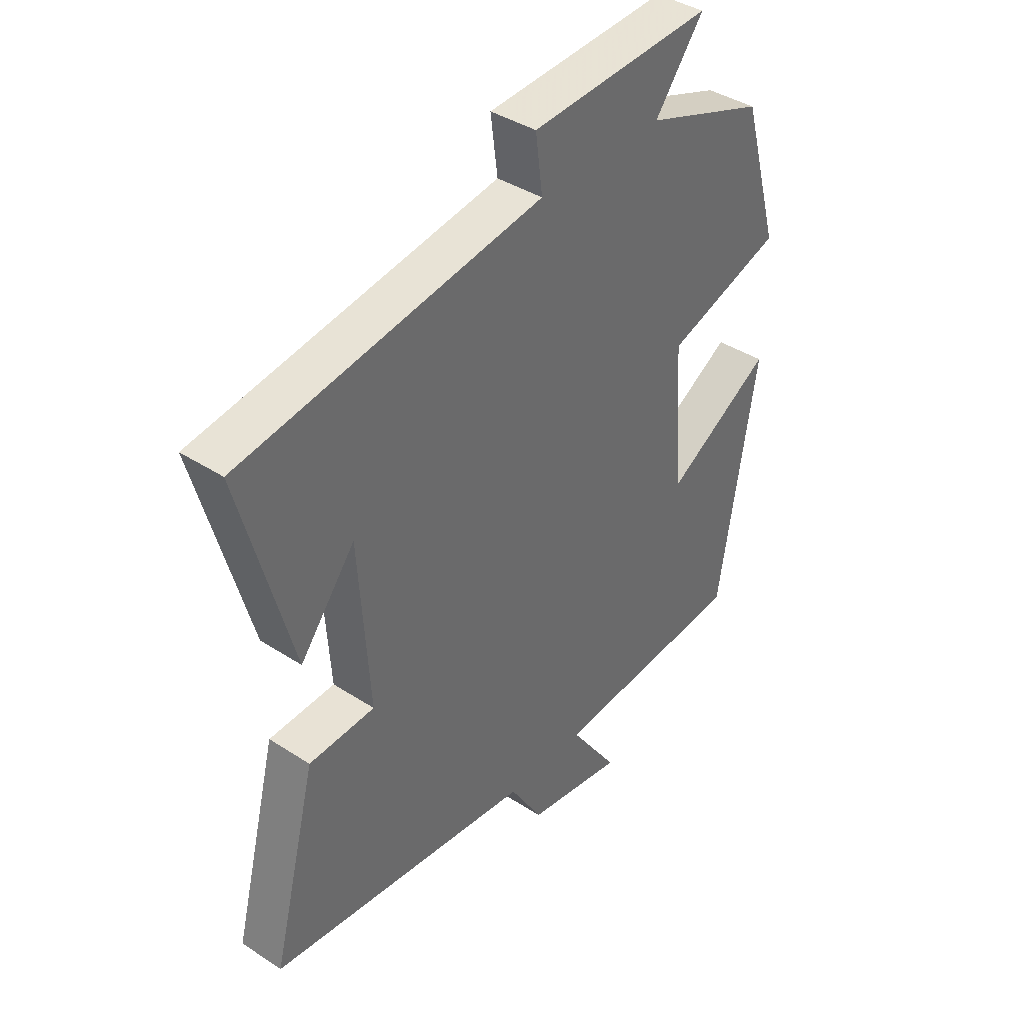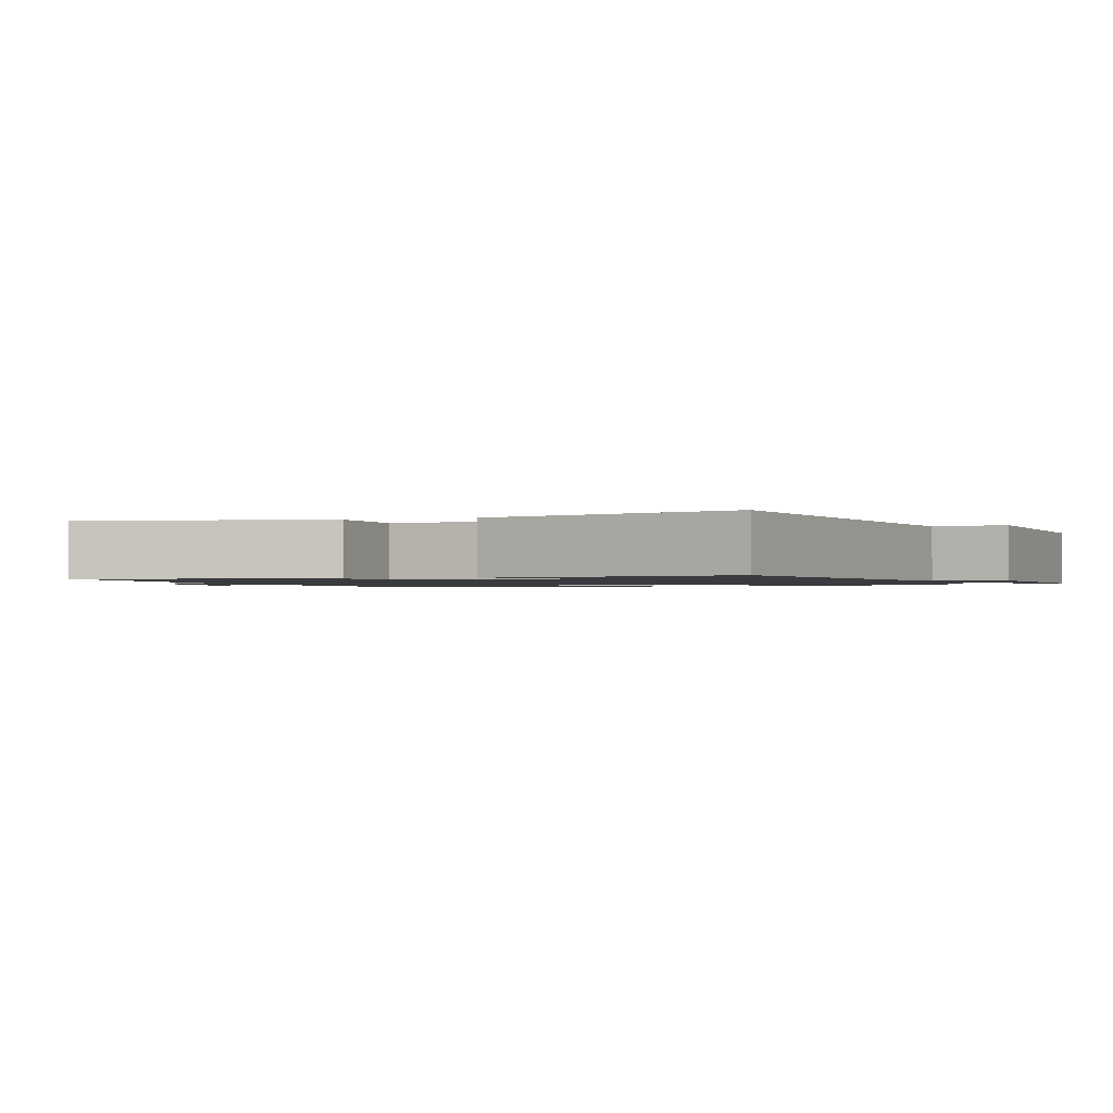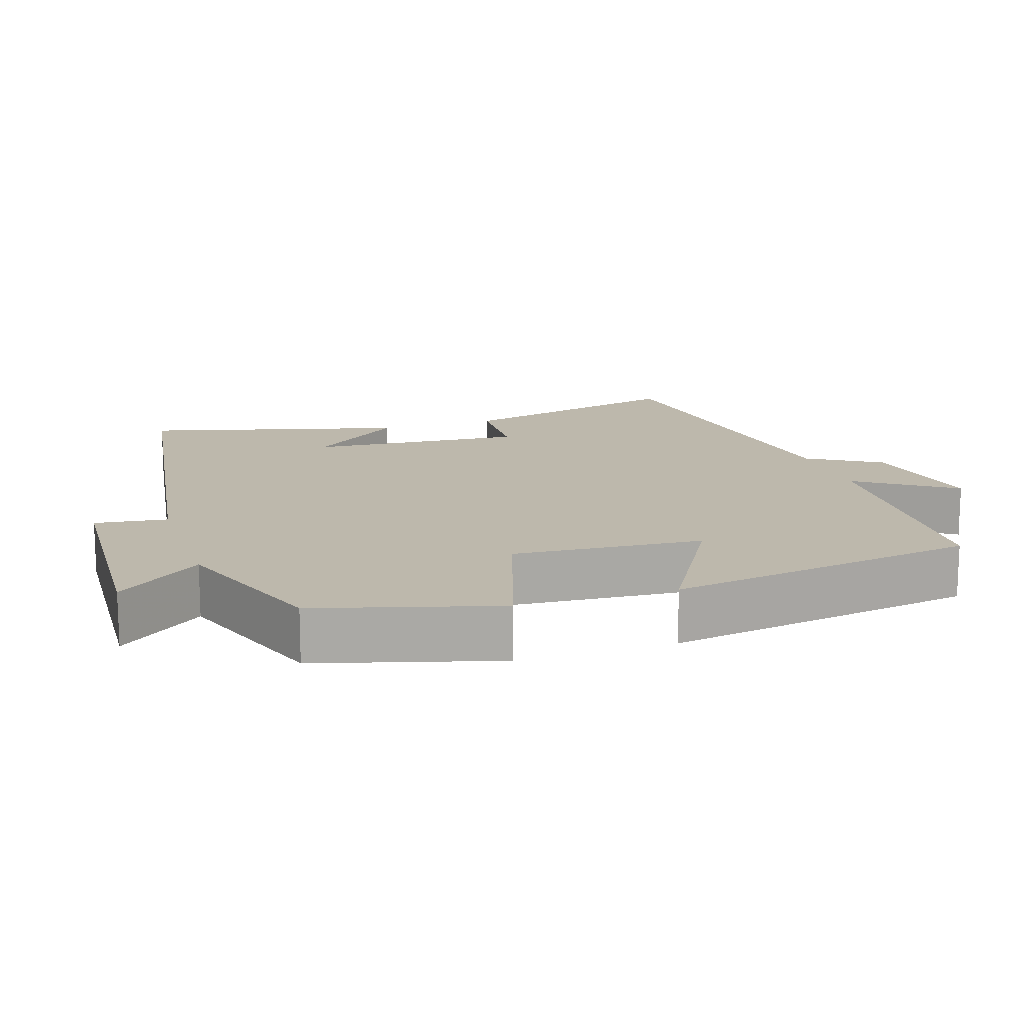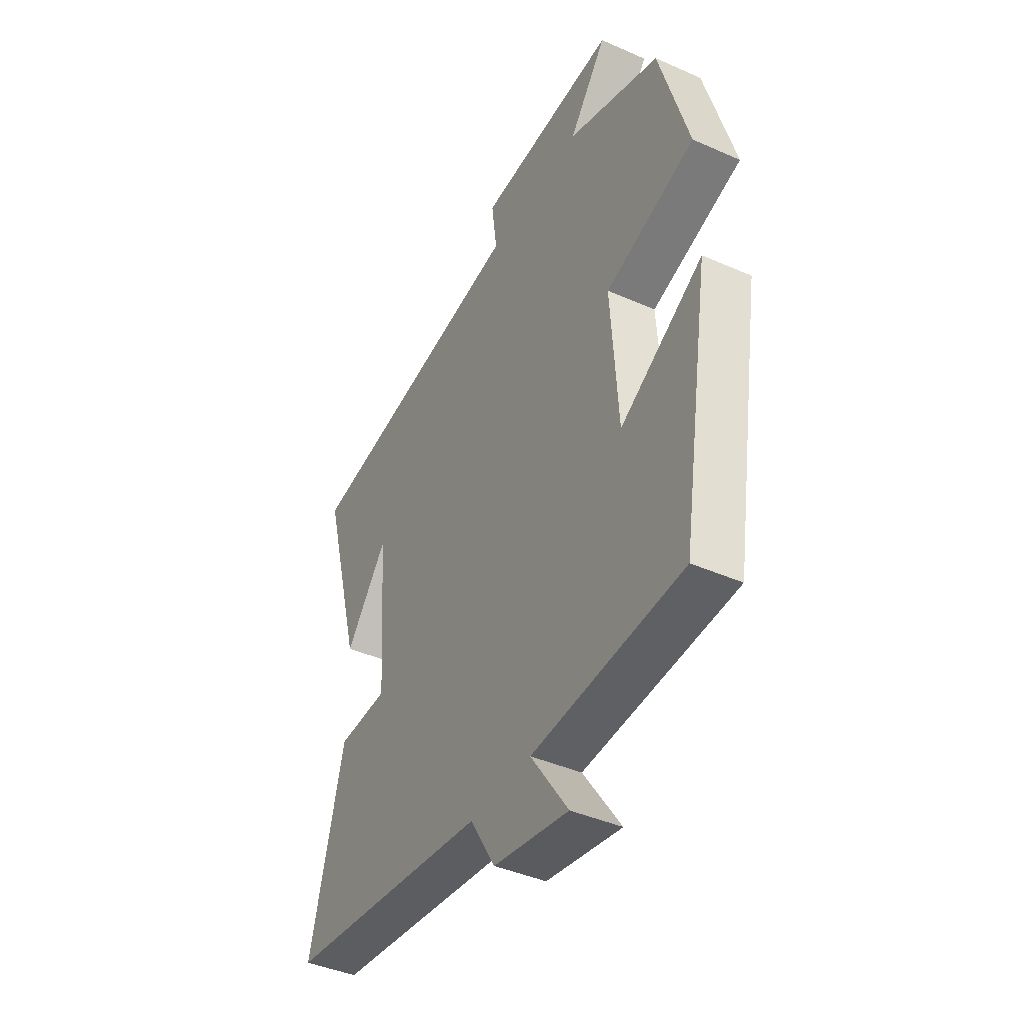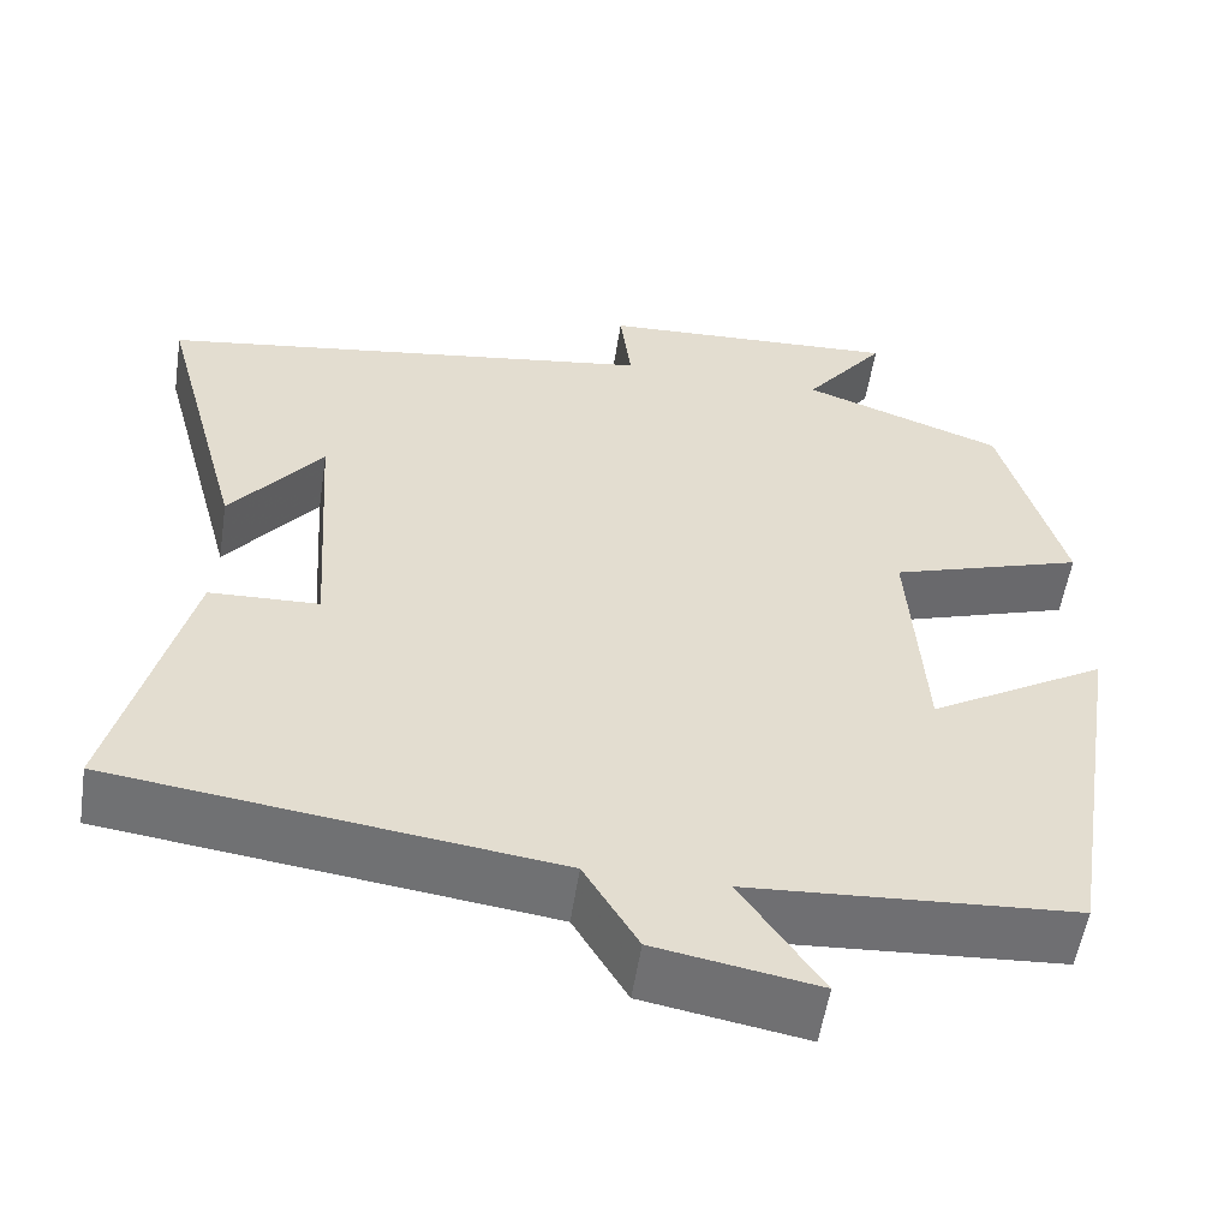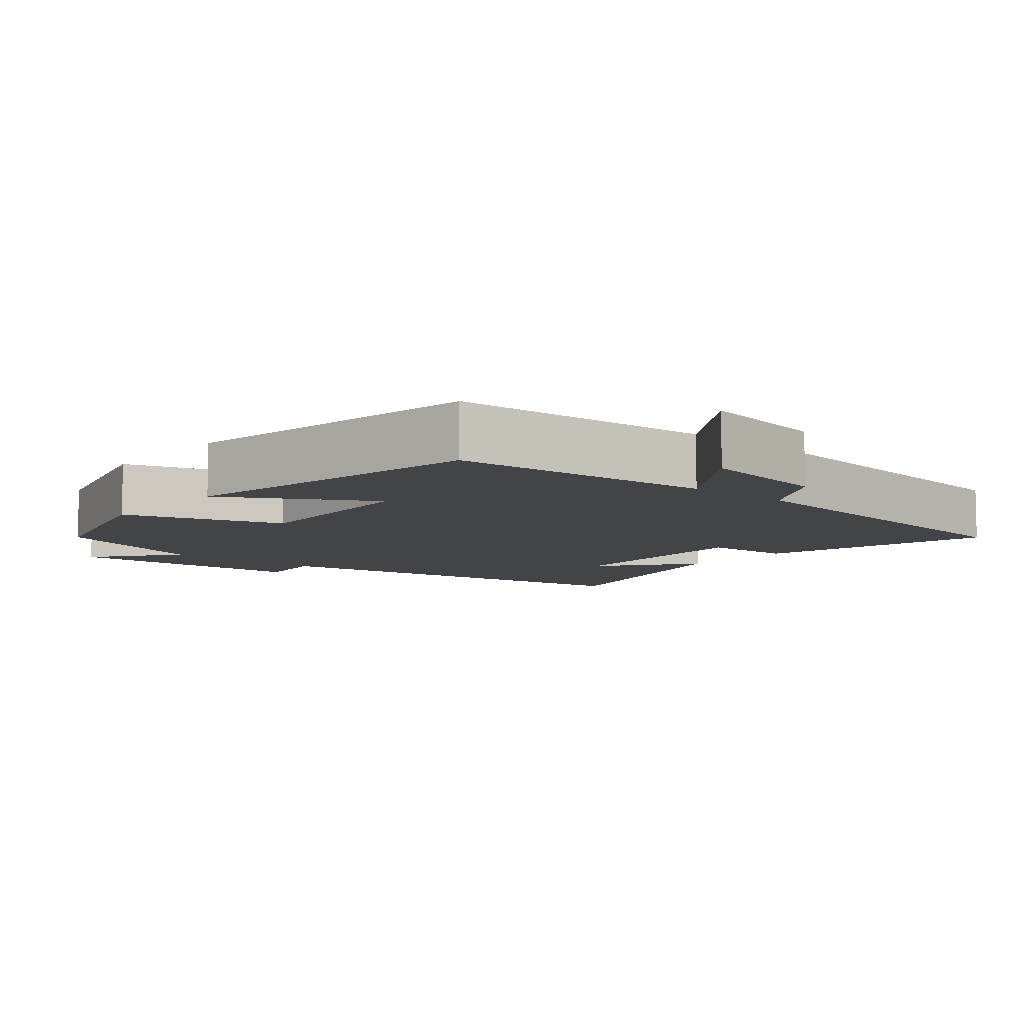
<metadata>
{"format":"obj","ext":"obj","renderer":"f3d","projection":"perspective","resolution":1024,"background":"white","views":[{"elev":39.7,"azim":-51.1,"up":"+Z"},{"elev":-1.3,"azim":-69.9,"up":"+Y"},{"elev":14.8,"azim":71.8,"up":"+Y"},{"elev":-41.9,"azim":62.0,"up":"+Z"},{"elev":-55.0,"azim":-8.7,"up":"+Z"},{"elev":-8.2,"azim":139.7,"up":"+Y"}]}
</metadata>
<code>
v 0.429 0.07 0.419
v 0.5 0.07 0.171
v 0.282 0.07 0.101
v 0.3 0.07 -0.161
v 0.5 0.07 -0.045
v 0.43 0.07 -0.476
v 0.064 0.07 -0.5
v 0.155 0.07 -0.633
v -0.027 0.07 -0.601
v -0.088 0.07 -0.5
v -0.583 0.07 -0.436
v -0.5 0.07 -0.112
v -0.377 0.07 -0.107
v -0.397 0.07 0.191
v -0.5 0.07 0.06
v -0.596 0.07 0.415
v -0.033 0.07 0.5
v -0.046 0.07 0.6
v 0.294 0.07 0.618
v 0.203 0.07 0.5
v 0.429 0 0.419
v 0.5 0 0.171
v 0.282 0 0.101
v 0.3 0 -0.161
v 0.5 0 -0.045
v 0.43 0 -0.476
v 0.064 0 -0.5
v 0.155 0 -0.633
v -0.027 0 -0.601
v -0.088 0 -0.5
v -0.583 0 -0.436
v -0.5 0 -0.112
v -0.377 0 -0.107
v -0.397 0 0.191
v -0.5 0 0.06
v -0.596 0 0.415
v -0.033 0 0.5
v -0.046 0 0.6
v 0.294 0 0.618
v 0.203 0 0.5
f 17 18 19 20
f 1 2 3
f 20 1 3
f 17 20 3
f 16 17 3 4
f 14 15 16
f 14 16 4
f 13 14 4
f 12 13 4
f 11 12 4
f 10 11 4
f 7 8 9 10
f 6 7 10
f 5 6 10
f 4 5 10
f 40 39 38 37
f 23 22 21
f 23 21 40
f 23 40 37
f 24 23 37 36
f 36 35 34
f 24 36 34
f 24 34 33
f 24 33 32
f 24 32 31
f 24 31 30
f 30 29 28 27
f 30 27 26
f 30 26 25
f 30 25 24
f 1 21 22 2
f 2 22 23 3
f 3 23 24 4
f 4 24 25 5
f 5 25 26 6
f 6 26 27 7
f 7 27 28 8
f 8 28 29 9
f 9 29 30 10
f 10 30 31 11
f 11 31 32 12
f 12 32 33 13
f 13 33 34 14
f 14 34 35 15
f 15 35 36 16
f 16 36 37 17
f 17 37 38 18
f 18 38 39 19
f 19 39 40 20
f 20 40 21 1

</code>
